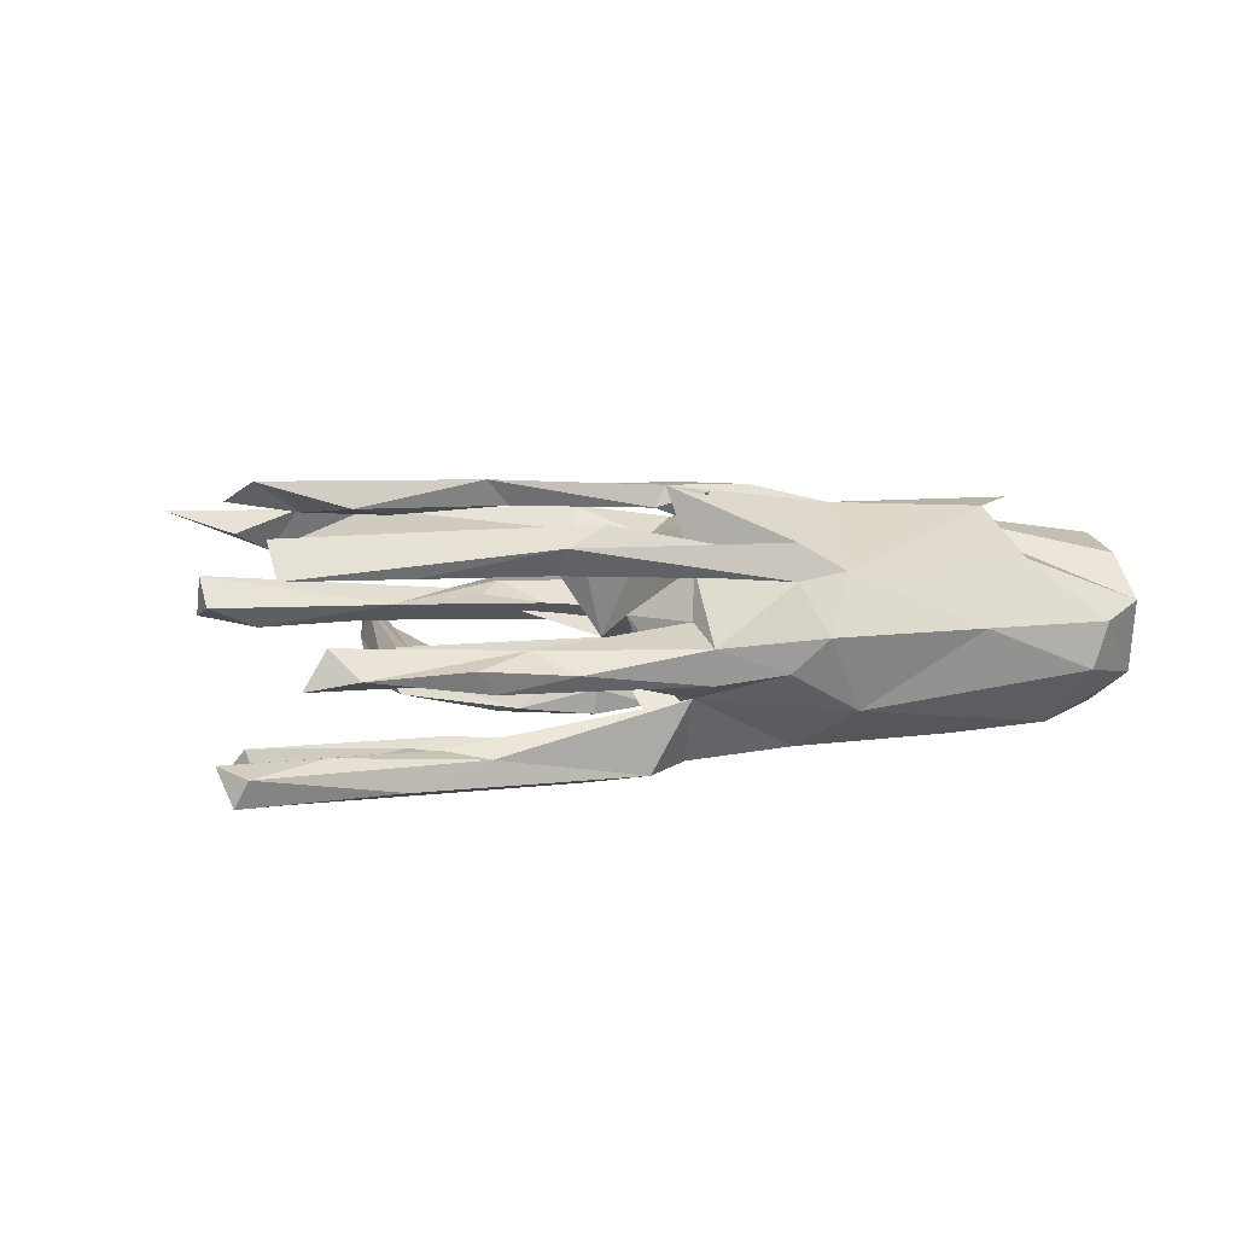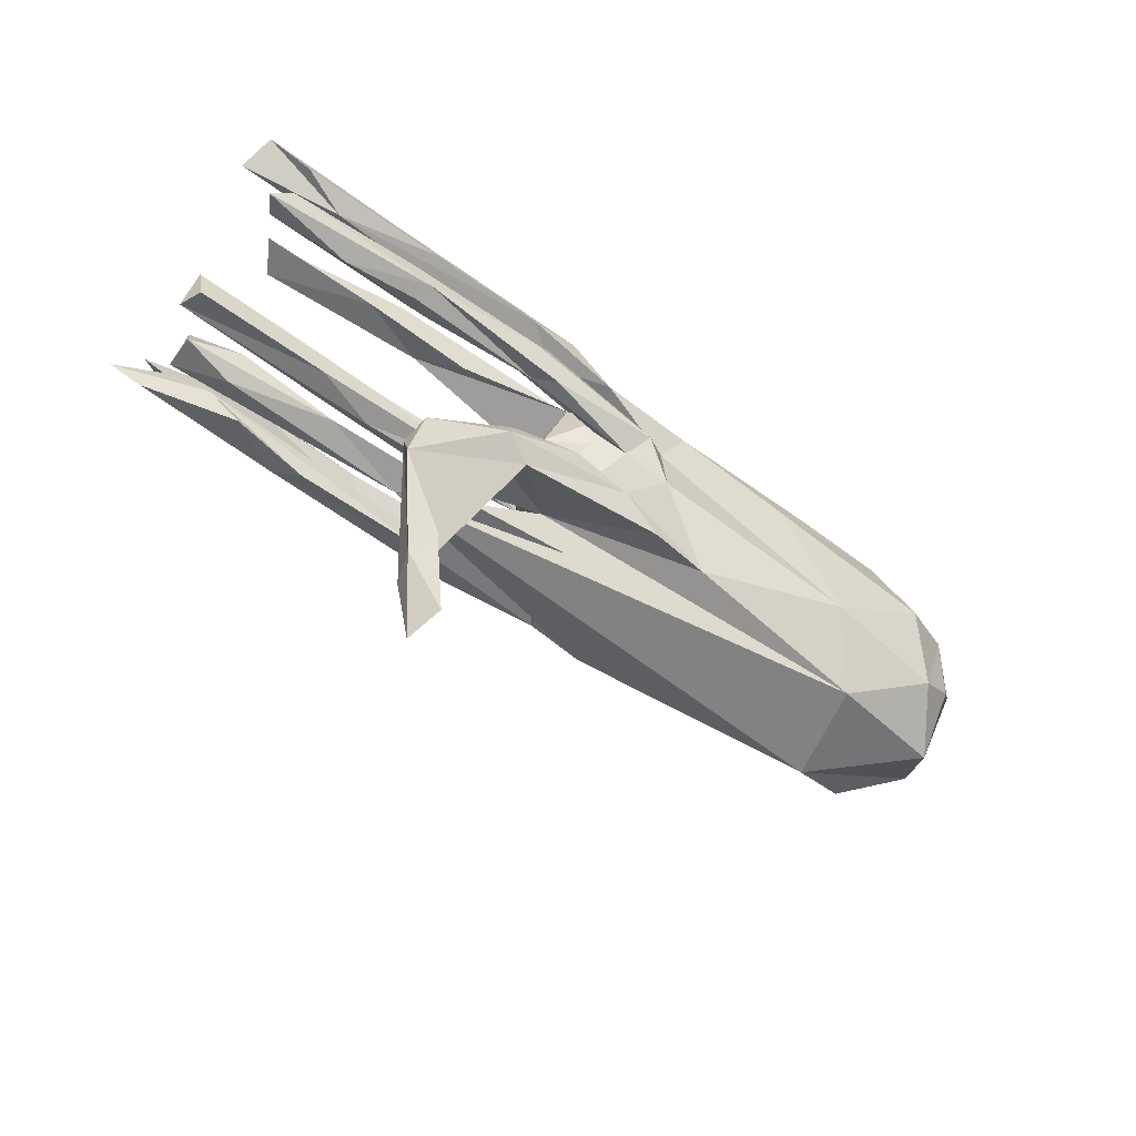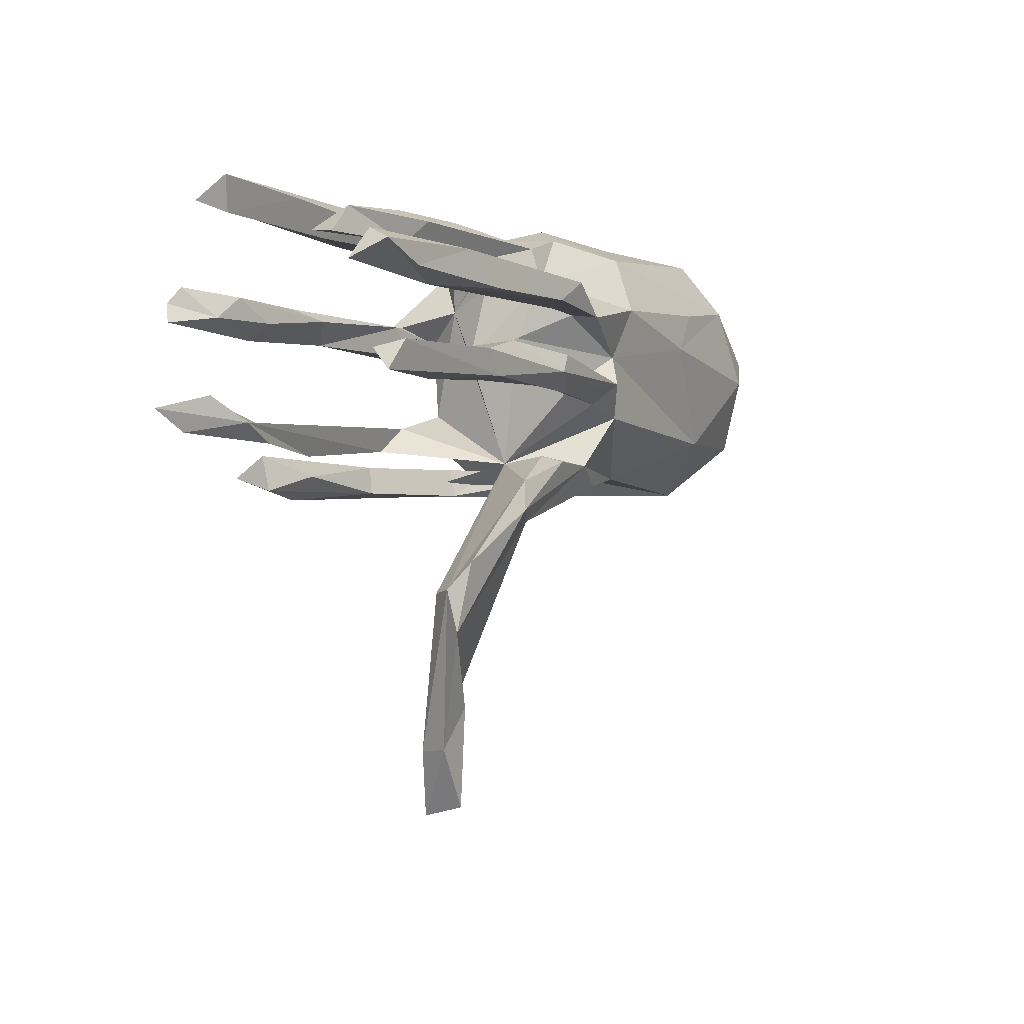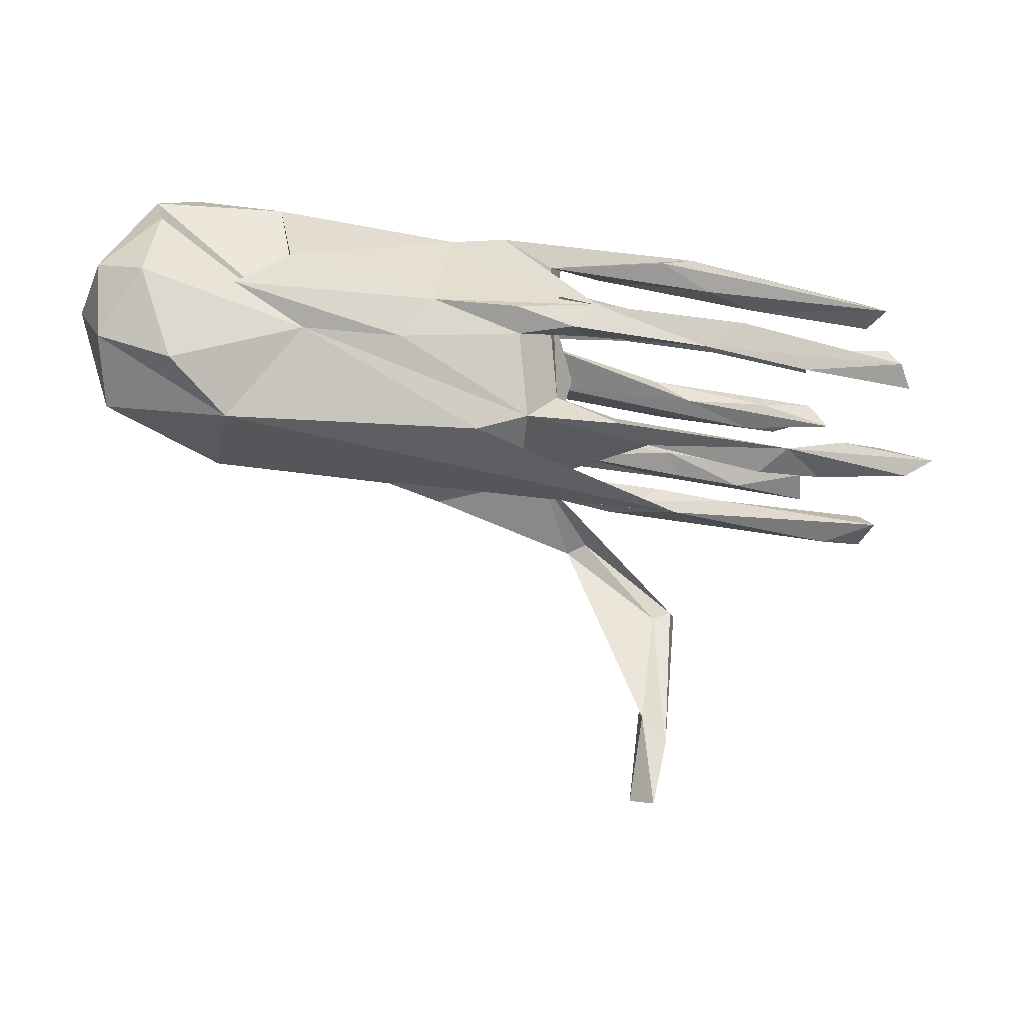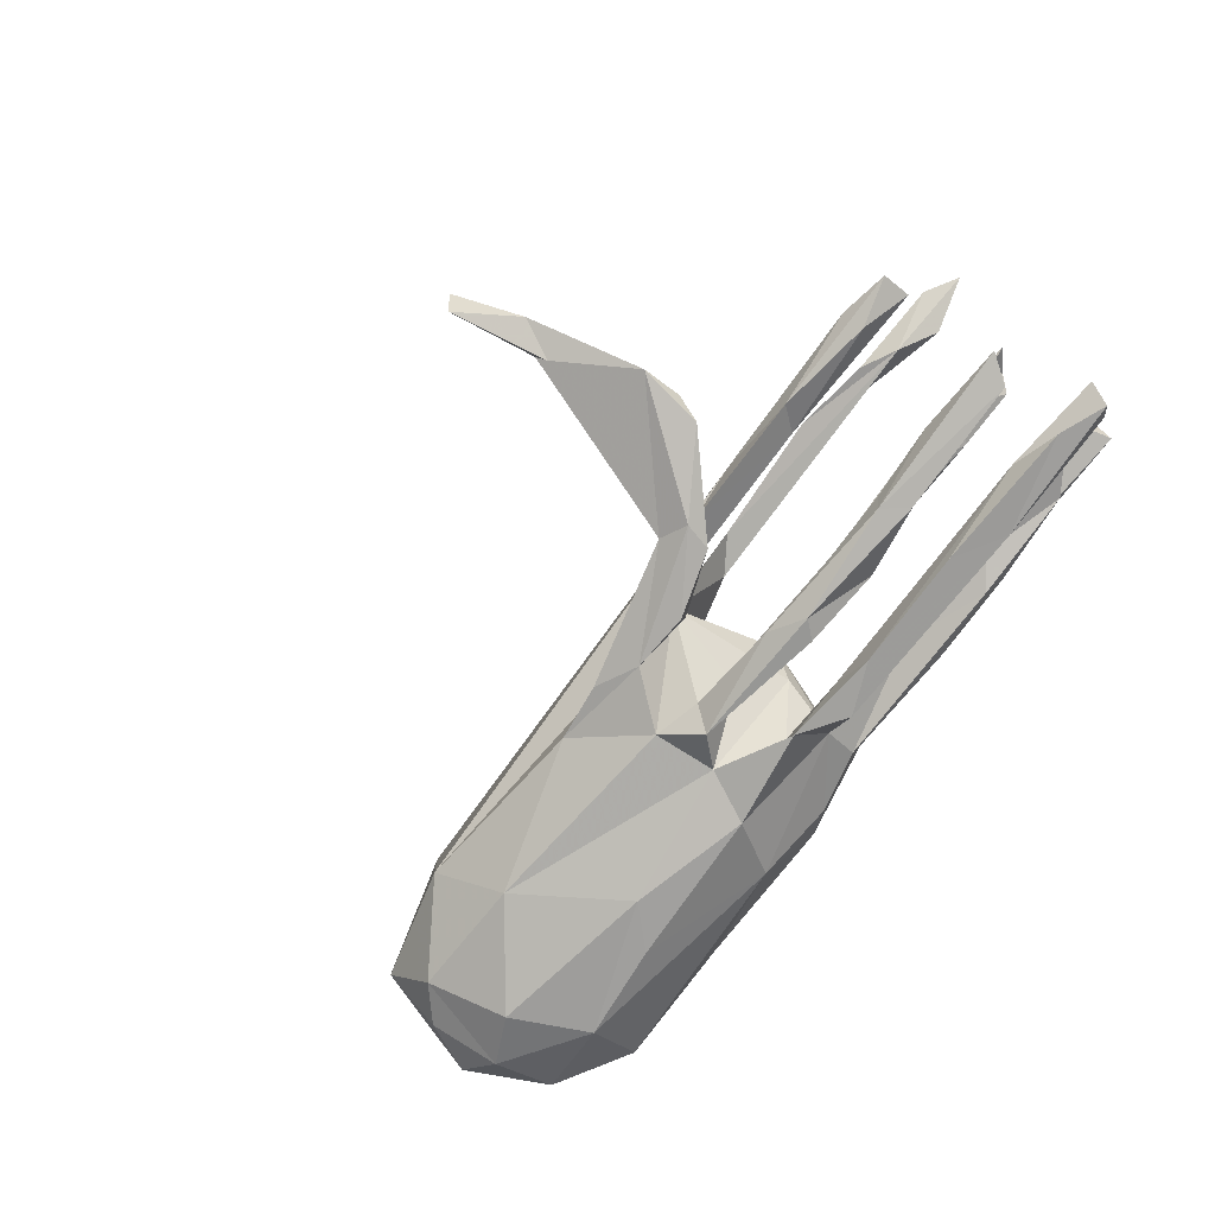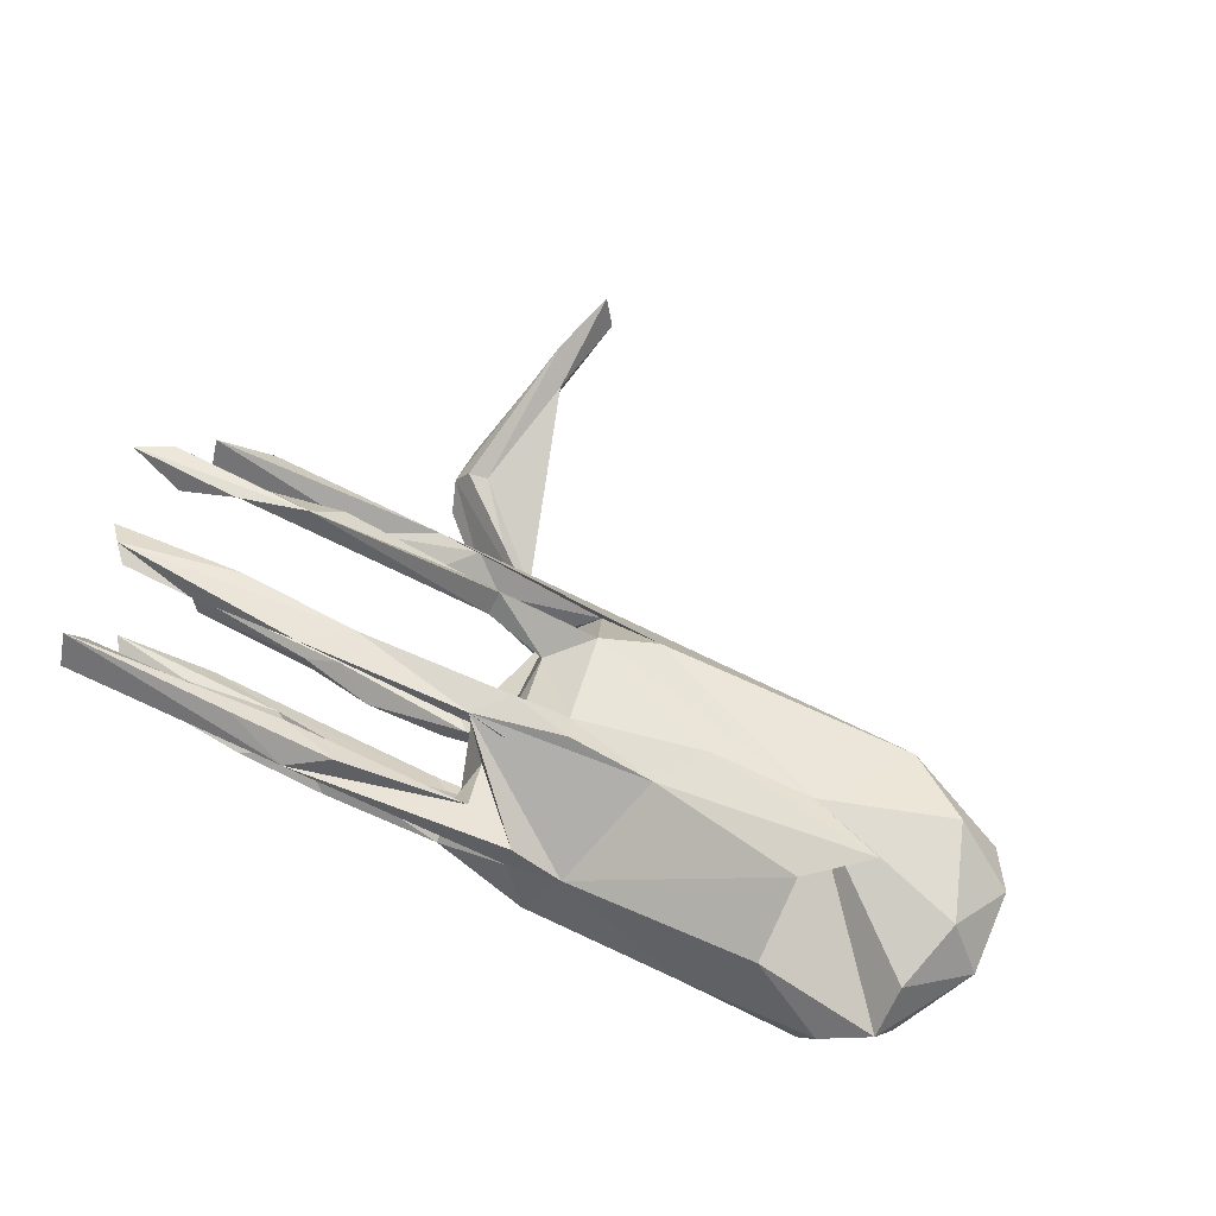
<metadata>
{"format":"obj","ext":"obj","renderer":"f3d","projection":"perspective","resolution":1024,"background":"white","views":[{"elev":3.2,"azim":155.0,"up":"+Z"},{"elev":-65.4,"azim":145.6,"up":"+Y"},{"elev":-0.3,"azim":119.5,"up":"+Y"},{"elev":-21.3,"azim":-22.1,"up":"+Y"},{"elev":-77.7,"azim":52.9,"up":"+Z"},{"elev":67.7,"azim":-153.7,"up":"+Z"}]}
</metadata>
<code>
v 0.8013 0.207 -0.01889
v 0.7834 0.1249 -0.1808
v 0.6977 -0.07141 0.1501
v 0.5986 0.2405 -0.05734
v 0.7118 0.08307 0.2299
v 0.7651 0.1559 -0.2419
v 0.7383 -0.1343 0.1737
v 0.7981 -0.09655 0.1853
v 0.715 -0.1742 0.03107
v 0.7201 0.2237 0.09761
v 0.7486 0.1759 -0.1978
v 0.7159 -0.2303 0.01782
v 0.7396 0.245 0.1485
v 0.717 -0.2101 0.08182
v 0.6371 0.1982 -0.01035
v 0.44 0.1256 -0.1743
v 0.5948 0.1017 -0.2084
v 0.6232 -0.2059 -0.002315
v 0.7028 -0.00565 -0.1735
v 0.6865 0.1123 0.2203
v 0.6809 0.1212 -0.2446
v 0.8063 0.2515 -0.02442
v 0.554 -0.04782 -0.1881
v 0.7466 0.04711 0.2001
v 0.736 0.284 0.08994
v 0.6353 0.06373 0.1839
v 0.5898 -0.09126 0.1873
v 0.6883 0.006963 -0.2257
v 0.6219 -0.2448 0.03911
v 0.7244 -0.04345 -0.2163
v 0.5312 0.2719 0.09
v 0.2971 0.2828 0.1313
v 0.6722 0.1883 -0.07417
v 0.5638 -0.147 0.1294
v 0.4372 -0.2313 0.003615
v 0.6291 -0.1142 0.1235
v 0.5665 0.1043 0.1887
v 0.4495 0.01166 -0.1822
v 0.4022 -0.1861 0.03038
v 0.325 0.2113 -0.02151
v 0.4269 0.2551 -0.04693
v 0.4045 -0.03468 -0.2322
v 0.2826 -0.2364 0.05371
v 0.6196 0.147 -0.1751
v 0.4488 0.1951 -0.07084
v 0.3852 -0.005901 -0.1688
v 0.464 -0.1243 0.1878
v 0.3922 0.2375 -0.08414
v 0.4968 0.03629 0.2206
v 0.3264 0.2132 0.1413
v 0.4412 0.009628 -0.2333
v 0.42 -0.165 0.1475
v 0.3678 0.1639 -0.1886
v 0.4957 0.06482 0.1793
v 0.308 0.08466 0.1936
v 0.3078 0.034 -0.2029
v 0.1973 -0.2302 0.06583
v 0.4104 0.1104 -0.2422
v 0.2612 0.2527 -0.05934
v 0.3455 -0.3982 -0.09307
v 0.3304 -0.3511 -0.1327
v 0.3193 -0.4058 -0.05533
v 0.2161 0.2437 0.1652
v 0.4484 0.2145 0.0986
v 0.3461 -0.4734 -0.1135
v 0.1899 -0.01426 -0.2407
v 0.5021 0.1678 -0.2309
v 0.4144 0.2458 0.16
v 0.4187 -0.04104 -0.1983
v 0.3534 0.1063 0.2334
v 0.2455 -0.1888 0.04527
v 0.2435 -0.6304 -0.03572
v 0.2759 0.04493 0.2248
v 0.2868 -0.4174 -0.06777
v 0.1936 0.1123 -0.2385
v 0.2901 -0.6851 -0.0531
v 0.2729 -0.6907 0.002356
v 0.1326 -0.2801 -0.1315
v 0.1614 0.01781 -0.233
v 0.099 0.1536 -0.2281
v 0.2394 0.1826 -0.06694
v 0.2553 -0.6116 -0.07557
v 0.3076 0.2537 0.09044
v 0.2171 -0.7954 -0.04411
v 0.1597 -0.2677 -0.1032
v 0.2367 -0.812 0.01788
v 0.03585 0.2495 -0.0263
v 0.1355 -0.1843 0.02795
v 0.1713 -0.2056 -0.151
v 0.03156 0.1662 0.01131
v 0.1241 0.1067 -0.1815
v 0.0338 0.03847 0.1893
v 0.105 0.2164 0.09772
v 0.03381 0.1699 -0.1087
v 0.1253 -0.04968 -0.2146
v 0.166 -0.03785 -0.1899
v 0.118 0.006163 -0.1843
v 0.03505 -0.171 -0.03133
v 0.1013 -0.1329 0.1919
v 0.1787 -0.1495 0.1536
v 0.08108 0.02716 0.0165
v 0.02745 0.2319 -0.08477
v 0.1845 -0.2585 -0.1595
v 0.04219 0.08994 0.2255
v 0.04878 -0.1691 -0.1622
v 0.1665 -0.2326 -0.000517
v -0.0773 -0.02055 -0.2123
v -0.05042 -0.2129 0.0651
v 0.01183 0.0986 -0.215
v -0.04926 -0.05881 -0.1738
v 0.03436 0.2572 0.08289
v 0.008208 0.1222 0.09505
v 0.06373 0.09412 0.1894
v 0.06176 0.0626 -0.07305
v -0.005644 -0.07612 0.1409
v -0.03596 -0.2112 -0.007199
v 0.1102 -0.104 0.1507
v 0.004804 -0.1831 0.01936
v -0.1052 0.2559 0.07469
v -0.01252 0.1079 -0.1484
v -0.01073 0.2052 0.1296
v 0.01385 -0.02534 -0.1642
v 0.04832 -0.1578 -0.1184
v -0.009944 0.03224 0.231
v -0.1268 0.03451 -0.1774
v -0.06313 -0.1743 -0.1497
v -0.02823 0.06663 0.1631
v -0.03115 0.09871 0.2146
v -0.0795 -0.1394 0.1726
v -0.09005 0.2617 -0.06861
v -0.05344 0.1853 0.1158
v -0.1115 0.244 0.1358
v -0.1051 0.01579 0.1962
v -0.2305 0.2344 -0.133
v -0.1236 0.05517 0.2272
v -0.1693 0.1286 -0.1969
v -0.1472 0.2897 -0.01166
v -0.1441 -0.211 -0.1273
v -0.276 0.05427 0.1974
v -0.3403 -0.03306 0.1974
v -0.1372 -0.08173 -0.1756
v -0.2538 -0.1956 -0.1089
v -0.3896 0.06997 -0.1994
v -0.5202 -0.04157 0.1801
v -0.1778 -0.1789 0.1664
v -0.2017 0.2435 0.08961
v -0.4602 0.1426 -0.1869
v -0.5503 0.2287 0.1055
v -0.5525 0.09396 0.1912
v -0.6018 -0.2236 -0.07007
v -0.4375 0.286 -0.003998
v -0.6374 -0.2083 0.113
v -0.639 0.1632 -0.1732
v -0.5276 -0.1182 -0.1672
v -0.7526 -0.1268 0.1466
v -0.6574 0.0112 0.2061
v -0.6567 0.2688 -0.07903
v -0.6839 0.2756 0.001686
v -0.7026 0.0169 -0.1928
v -0.7943 0.1829 -0.09252
v -0.7689 0.2373 0.03301
v -0.7545 -0.1209 -0.1351
v -0.821 -0.06232 -0.1165
v -0.811 0.03904 0.1434
v -0.8006 0.06448 -0.1508
v -0.8249 -0.1648 -0.02293
v -0.7748 0.1638 0.1104
v -0.8665 -0.07091 0.06765
v -0.8736 0.07552 0.05554
v -0.8746 0.03865 -0.07701
f 5 24 26
f 49 26 24
f 20 5 26
f 55 37 54
f 26 54 37
f 73 55 54
f 70 37 55
f 113 55 73
f 92 113 73
f 70 55 113
f 124 92 73
f 139 149 156
f 144 156 149
f 140 139 156
f 140 133 139
f 135 139 133
f 129 133 140
f 5 20 37
f 26 37 20
f 70 5 37
f 73 5 70
f 42 30 23
f 19 23 30
f 69 42 23
f 28 30 42
f 113 104 70
f 73 70 104
f 128 104 113
f 127 128 113
f 127 104 128
f 139 135 104
f 124 104 135
f 49 24 5
f 73 49 5
f 54 26 49
f 73 54 49
f 124 73 104
f 133 124 135
f 92 124 133
f 146 149 139
f 127 92 133
f 116 118 106
f 88 106 118
f 43 116 106
f 98 118 116
f 35 43 106
f 98 116 43
f 88 39 106
f 35 106 39
f 71 39 88
f 29 43 35
f 35 39 18
f 9 18 39
f 12 35 18
f 9 12 18
f 29 35 12
f 14 29 12
f 14 12 9
f 39 14 9
f 108 118 98
f 108 88 118
f 57 39 71
f 57 71 88
f 168 169 170
f 160 170 169
f 166 168 170
f 164 169 168
f 152 168 166
f 163 166 170
f 112 98 101
f 114 101 98
f 94 101 114
f 125 114 98
f 120 94 114
f 90 101 94
f 96 46 97
f 56 97 46
f 122 96 97
f 69 46 96
f 158 160 161
f 169 161 160
f 81 94 102
f 130 102 94
f 90 94 40
f 81 40 94
f 48 81 102
f 45 81 48
f 59 48 102
f 45 40 81
f 4 45 48
f 154 143 125
f 136 125 143
f 141 154 125
f 159 143 154
f 107 97 79
f 56 79 97
f 66 107 79
f 122 97 107
f 66 79 56
f 51 66 56
f 56 38 51
f 28 51 38
f 46 38 56
f 109 125 136
f 147 136 143
f 94 109 136
f 120 125 109
f 91 109 75
f 80 75 109
f 94 80 109
f 17 91 75
f 120 109 91
f 17 75 58
f 67 58 75
f 21 17 58
f 117 100 98
f 129 98 100
f 6 17 21
f 67 21 58
f 2 17 6
f 67 6 21
f 11 2 6
f 16 17 2
f 134 94 136
f 67 75 80
f 53 67 80
f 11 6 67
f 53 11 67
f 44 11 53
f 2 11 44
f 16 44 53
f 59 40 41
f 4 41 40
f 48 59 41
f 87 40 59
f 148 158 161
f 157 160 158
f 43 29 14
f 19 38 46
f 43 57 108
f 88 108 57
f 145 43 108
f 43 152 150
f 166 150 152
f 98 43 150
f 145 152 43
f 102 87 59
f 90 40 87
f 130 137 87
f 119 87 137
f 102 130 87
f 134 137 130
f 146 119 137
f 112 87 119
f 151 146 137
f 132 119 146
f 134 151 137
f 157 151 134
f 148 146 151
f 158 148 151
f 157 158 151
f 33 4 15
f 40 15 4
f 45 33 15
f 40 45 15
f 4 33 45
f 72 82 84
f 76 84 82
f 86 72 84
f 77 72 86
f 76 86 84
f 65 76 82
f 72 65 82
f 60 76 65
f 61 60 65
f 77 76 60
f 78 65 72
f 72 74 78
f 85 78 74
f 103 65 78
f 89 60 61
f 103 61 65
f 89 61 103
f 126 103 78
f 98 78 85
f 105 89 103
f 98 60 89
f 142 126 138
f 78 138 126
f 103 126 105
f 123 105 126
f 105 123 89
f 98 89 123
f 141 142 154
f 150 154 142
f 126 142 141
f 159 154 162
f 150 162 154
f 165 159 162
f 52 47 100
f 99 100 47
f 36 47 27
f 8 27 47
f 3 27 8
f 7 8 47
f 36 8 7
f 34 7 47
f 155 152 144
f 145 144 152
f 156 144 140
f 129 140 144
f 145 129 144
f 115 133 129
f 127 133 115
f 99 115 129
f 117 115 99
f 98 115 117
f 47 117 99
f 3 36 27
f 117 47 36
f 36 3 8
f 112 127 115
f 164 155 144
f 113 92 127
f 104 127 112
f 34 47 52
f 36 7 34
f 10 25 13
f 32 13 25
f 64 10 13
f 31 25 10
f 119 132 32
f 121 32 132
f 111 119 32
f 112 119 111
f 83 111 32
f 93 111 83
f 53 80 94
f 159 153 143
f 147 143 153
f 165 153 159
f 94 16 53
f 91 16 94
f 147 134 136
f 153 134 147
f 157 134 153
f 157 153 160
f 165 160 153
f 16 2 44
f 91 17 16
f 120 91 94
f 114 125 120
f 170 160 165
f 31 83 32
f 64 83 31
f 25 31 32
f 68 13 32
f 168 152 155
f 99 129 100
f 108 98 129
f 36 100 117
f 100 36 52
f 34 52 36
f 145 108 129
f 112 115 98
f 164 168 155
f 164 167 169
f 161 169 167
f 144 167 164
f 144 161 167
f 131 112 121
f 111 121 112
f 132 131 121
f 104 112 131
f 144 148 161
f 93 121 111
f 149 146 148
f 46 69 23
f 19 46 23
f 125 122 107
f 163 165 162
f 98 126 141
f 166 162 150
f 38 19 28
f 30 28 19
f 110 96 122
f 122 125 98
f 110 122 98
f 166 163 162
f 170 165 163
f 141 110 98
f 123 126 98
f 107 110 141
f 98 142 138
f 78 98 138
f 150 142 98
f 62 60 98
f 85 62 98
f 74 62 85
f 94 134 130
f 4 48 41
f 95 110 107
f 125 107 141
f 95 96 110
f 66 95 107
f 42 96 95
f 96 42 69
f 42 95 66
f 51 42 66
f 28 42 51
f 104 146 139
f 132 146 104
f 149 148 144
f 112 90 87
f 101 90 112
f 43 14 39
f 57 43 39
f 131 132 104
f 63 32 121
f 93 50 121
f 63 121 50
f 64 50 93
f 68 63 50
f 64 93 83
f 13 50 64
f 10 64 31
f 13 68 50
f 86 76 77
f 74 72 77
f 62 74 77
f 62 77 60
f 68 32 63

</code>
